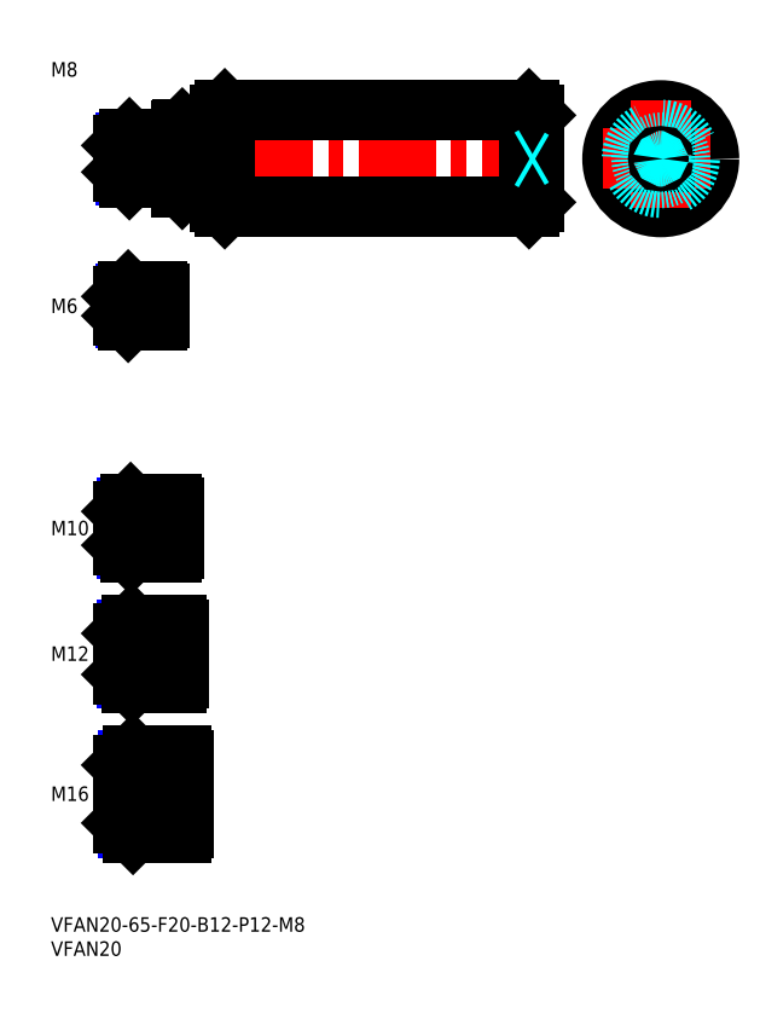
<metadata>
{"format":"dxf","ext":"dxf","renderer":"ezdxf+matplotlib","layout":"modelspace","background":"white","min_lineweight":24,"dpi":150}
</metadata>
<code>
0
SECTION
2
ENTITIES
0
INSERT
8
MSM_CONTINUOUS
2
*U12
10
0
20
0
30
0
0
INSERT
8
MSM_CONTINUOUS
2
*U13
10
0
20
0
30
0
0
INSERT
8
MSM_CONTINUOUS
2
*U14
10
0
20
0
30
0
0
LINE
8
MSM_CENTER
10
13
20
25.5
30
0
11
29.5
21
25.5
31
0
0
LINE
8
MSM_CENTER
10
13
20
54.5
30
0
11
28.5
21
54.5
31
0
0
INSERT
8
MSM_CONTINUOUS
2
*U15
10
0
20
0
30
0
0
INSERT
8
MSM_CONTINUOUS
2
*U16
10
0
20
0
30
0
0
LINE
8
MSM_CENTER
10
13
20
80.5
30
0
11
27.5
21
80.5
31
0
0
INSERT
8
MSM_CONTINUOUS
2
*U17
10
0
20
0
30
0
0
LINE
8
MSM_CENTER
10
13
20
126.5
30
0
11
24.5
21
126.5
31
0
0
LINE
8
MSM_CONTINUOUS
10
22
20
129.5
30
0
11
16
21
129.5
31
0
0
LINE
8
MSM_NARROW
10
22
20
129
30
0
11
15.46
21
129
31
0
0
LINE
8
MSM_NARROW
10
22
20
124
30
0
11
15.46
21
124
31
0
0
LINE
8
MSM_CONTINUOUS
10
22
20
123.5
30
0
11
16
21
123.5
31
0
0
LINE
8
MSM_CONTINUOUS
10
15
20
128.5
30
0
11
15
21
124.5
31
0
0
LINE
8
MSM_NARROW
10
25
20
76.31
30
0
11
15.69
21
76.31
31
0
0
LINE
8
MSM_CONTINUOUS
10
25
20
75.5
30
0
11
16.5
21
75.5
31
0
0
LINE
8
MSM_CONTINUOUS
10
25
20
85.5
30
0
11
16.5
21
85.5
31
0
0
LINE
8
MSM_NARROW
10
25
20
84.69
30
0
11
15.69
21
84.69
31
0
0
LINE
8
MSM_CONTINUOUS
10
15
20
77
30
0
11
15
21
84
31
0
0
LINE
8
MSM_NARROW
10
26
20
49.45
30
0
11
15.8
21
49.45
31
0
0
LINE
8
MSM_CONTINUOUS
10
26
20
48.5
30
0
11
16.75
21
48.5
31
0
0
LINE
8
MSM_CONTINUOUS
10
26
20
60.5
30
0
11
16.75
21
60.5
31
0
0
LINE
8
MSM_NARROW
10
26
20
59.55
30
0
11
15.8
21
59.55
31
0
0
LINE
8
MSM_CONTINUOUS
10
15
20
50.25
30
0
11
15
21
58.75
31
0
0
LINE
8
MSM_CONTINUOUS
10
27
20
17.5
30
0
11
17
21
17.5
31
0
0
LINE
8
MSM_NARROW
10
27
20
18.58
30
0
11
15.92
21
18.58
31
0
0
LINE
8
MSM_NARROW
10
27
20
32.42
30
0
11
15.92
21
32.42
31
0
0
LINE
8
MSM_CONTINUOUS
10
27
20
33.5
30
0
11
17
21
33.5
31
0
0
LINE
8
MSM_CONTINUOUS
10
15
20
19.5
30
0
11
15
21
31.5
31
0
0
LINE
8
MSM_CONTINUOUS
10
22
20
129.5
30
0
11
22
21
123.5
31
0
0
LINE
8
MSM_CONTINUOUS
10
26
20
48.5
30
0
11
26
21
60.5
31
0
0
LINE
8
MSM_CONTINUOUS
10
25
20
85.5
30
0
11
25
21
75.5
31
0
0
LINE
8
MSM_CONTINUOUS
10
27
20
33.5
30
0
11
27
21
17.5
31
0
0
LINE
8
MSM_CONTINUOUS
10
16
20
129.5
30
0
11
15
21
128.5
31
0
0
LINE
8
MSM_CONTINUOUS
10
16
20
123.5
30
0
11
15
21
124.5
31
0
0
LINE
8
MSM_CONTINUOUS
10
16
20
129.5
30
0
11
16
21
123.5
31
0
0
LINE
8
MSM_CONTINUOUS
10
16.5
20
85.5
30
0
11
15
21
84
31
0
0
LINE
8
MSM_CONTINUOUS
10
16.5
20
75.5
30
0
11
15
21
77
31
0
0
LINE
8
MSM_CONTINUOUS
10
16.5
20
85.5
30
0
11
16.5
21
75.5
31
0
0
LINE
8
MSM_CONTINUOUS
10
16.75
20
60.5
30
0
11
15
21
58.75
31
0
0
LINE
8
MSM_CONTINUOUS
10
16.75
20
48.5
30
0
11
15
21
50.25
31
0
0
LINE
8
MSM_CONTINUOUS
10
16.75
20
60.5
30
0
11
16.75
21
48.5
31
0
0
LINE
8
MSM_CONTINUOUS
10
17
20
33.5
30
0
11
15
21
31.5
31
0
0
LINE
8
MSM_CONTINUOUS
10
17
20
17.5
30
0
11
15
21
19.5
31
0
0
LINE
8
MSM_CONTINUOUS
10
17
20
17.5
30
0
11
17
21
33.5
31
0
0
LINE
8
MSM_CONTINUOUS
10
22.5
20
129
30
0
11
22.5
21
124
31
0
0
LINE
8
MSM_CONTINUOUS
10
22
20
129
30
0
11
22.5
21
129
31
0
0
LINE
8
MSM_CONTINUOUS
10
22
20
124
30
0
11
22.5
21
124
31
0
0
LINE
8
MSM_CONTINUOUS
10
25.5
20
84.69
30
0
11
25.5
21
76.31
31
0
0
LINE
8
MSM_CONTINUOUS
10
25
20
84.69
30
0
11
25.5
21
84.69
31
0
0
LINE
8
MSM_CONTINUOUS
10
25
20
76.31
30
0
11
25.5
21
76.31
31
0
0
LINE
8
MSM_CONTINUOUS
10
26.5
20
49.45
30
0
11
26.5
21
59.55
31
0
0
LINE
8
MSM_CONTINUOUS
10
26
20
59.55
30
0
11
26.5
21
59.55
31
0
0
LINE
8
MSM_CONTINUOUS
10
26
20
49.45
30
0
11
26.5
21
49.45
31
0
0
LINE
8
MSM_CONTINUOUS
10
27.5
20
32.42
30
0
11
27.5
21
18.58
31
0
0
LINE
8
MSM_CONTINUOUS
10
27
20
32.42
30
0
11
27.5
21
32.42
31
0
0
LINE
8
MSM_CONTINUOUS
10
27
20
18.58
30
0
11
27.5
21
18.58
31
0
0
LINE
8
MSM_CENTER
10
13
20
157
30
0
11
102
21
157
31
0
0
LINE
8
MSM_CONTINUOUS
10
36
20
167
30
0
11
99
21
167
31
0
0
LINE
8
MSM_CONTINUOUS
10
36
20
147
30
0
11
99
21
147
31
0
0
LINE
8
MSM_CONTINUOUS
10
35
20
166
30
0
11
35
21
148
31
0
0
LINE
8
MSM_CONTINUOUS
10
36
20
167
30
0
11
36
21
147
31
0
0
LINE
8
MSM_CONTINUOUS
10
35
20
148
30
0
11
36
21
147
31
0
0
LINE
8
MSM_CONTINUOUS
10
36
20
167
30
0
11
35
21
166
31
0
0
LINE
8
MSM_CONTINUOUS
10
100
20
166
30
0
11
100
21
148
31
0
0
LINE
8
MSM_CONTINUOUS
10
99
20
167
30
0
11
99
21
147
31
0
0
LINE
8
MSM_CONTINUOUS
10
99
20
147
30
0
11
100
21
148
31
0
0
LINE
8
MSM_CONTINUOUS
10
99
20
167
30
0
11
100
21
166
31
0
0
CIRCLE
8
MSM_CONTINUOUS
10
126.3
20
157
30
0
40
10
0
LINE
8
MSM_CENTER
10
126.3
20
169
30
0
11
126.3
21
145
31
0
0
LINE
8
MSM_CENTER
10
114.3
20
157
30
0
11
138.3
21
157
31
0
0
LINE
8
MSM_CONTINUOUS
10
34
20
163
30
0
11
34
21
151
31
0
0
LINE
8
MSM_CONTINUOUS
10
27
20
162.8
30
0
11
27
21
151.2
31
0
0
LINE
8
MSM_CONTINUOUS
10
27.2
20
151
30
0
11
34
21
151
31
0
0
LINE
8
MSM_CONTINUOUS
10
34
20
151.1
30
0
11
35
21
151.1
31
0
0
LINE
8
MSM_CONTINUOUS
10
27.2
20
163
30
0
11
34
21
163
31
0
0
LINE
8
MSM_CONTINUOUS
10
34
20
162.9
30
0
11
35
21
162.9
31
0
0
LINE
8
MSM_DASHED
10
15.87
20
157
30
0
11
15
21
156.5
31
0
0
LINE
8
MSM_DASHED
10
15.87
20
157
30
0
11
15
21
157.5
31
0
0
LINE
8
MSM_CONTINUOUS
10
27
20
162.8
30
0
11
27.2
21
163
31
0
0
LINE
8
MSM_CONTINUOUS
10
27
20
151.2
30
0
11
27.2
21
151
31
0
0
LINE
8
MSM_CONTINUOUS
10
27.2
20
163
30
0
11
27.2
21
151
31
0
0
INSERT
8
MSM_CONTINUOUS
2
*U18
10
0
20
0
30
0
0
LINE
8
MSM_NARROW
10
26.5
20
153.7
30
0
11
15.57
21
153.7
31
0
0
LINE
8
MSM_CONTINUOUS
10
26.5
20
153
30
0
11
16.25
21
153
31
0
0
LINE
8
MSM_CONTINUOUS
10
26.5
20
161
30
0
11
16.25
21
161
31
0
0
LINE
8
MSM_NARROW
10
26.5
20
160.3
30
0
11
15.57
21
160.3
31
0
0
LINE
8
MSM_CONTINUOUS
10
15
20
154.2
30
0
11
15
21
159.8
31
0
0
LINE
8
MSM_CONTINUOUS
10
26.5
20
161
30
0
11
26.5
21
153
31
0
0
LINE
8
MSM_CONTINUOUS
10
16.25
20
161
30
0
11
15
21
159.8
31
0
0
LINE
8
MSM_CONTINUOUS
10
16.25
20
153
30
0
11
15
21
154.2
31
0
0
LINE
8
MSM_CONTINUOUS
10
16.25
20
161
30
0
11
16.25
21
153
31
0
0
LINE
8
MSM_CONTINUOUS
10
26.5
20
160.3
30
0
11
27
21
160.3
31
0
0
LINE
8
MSM_CONTINUOUS
10
26.5
20
153.7
30
0
11
27
21
153.7
31
0
0
CIRCLE
8
MSM_DASHED
10
126.3
20
157
30
0
40
3.324
0
CIRCLE
8
MSM_DASHED
10
126.3
20
157
30
0
40
4
0
LINE
8
MSM_DASHED
10
99.13
20
157
30
0
11
100
21
157.5
31
0
0
LINE
8
MSM_DASHED
10
99.13
20
157
30
0
11
100
21
156.5
31
0
0
CIRCLE
8
MSM_DASHED
10
126.3
20
157
30
0
40
6
0
CIRCLE
8
MSM_CONTINUOUS
10
126.3
20
157
30
0
40
0.5
0
ENDSEC
0
EOF

</code>
